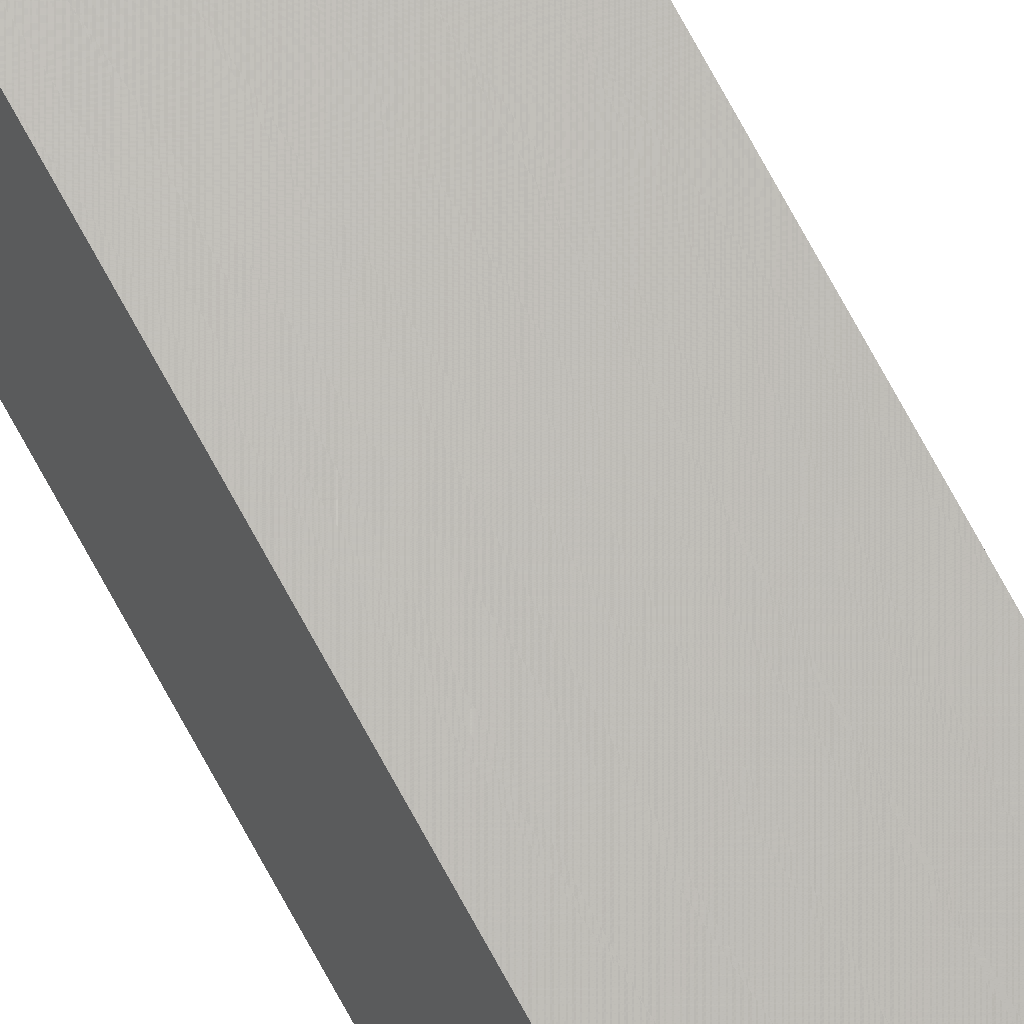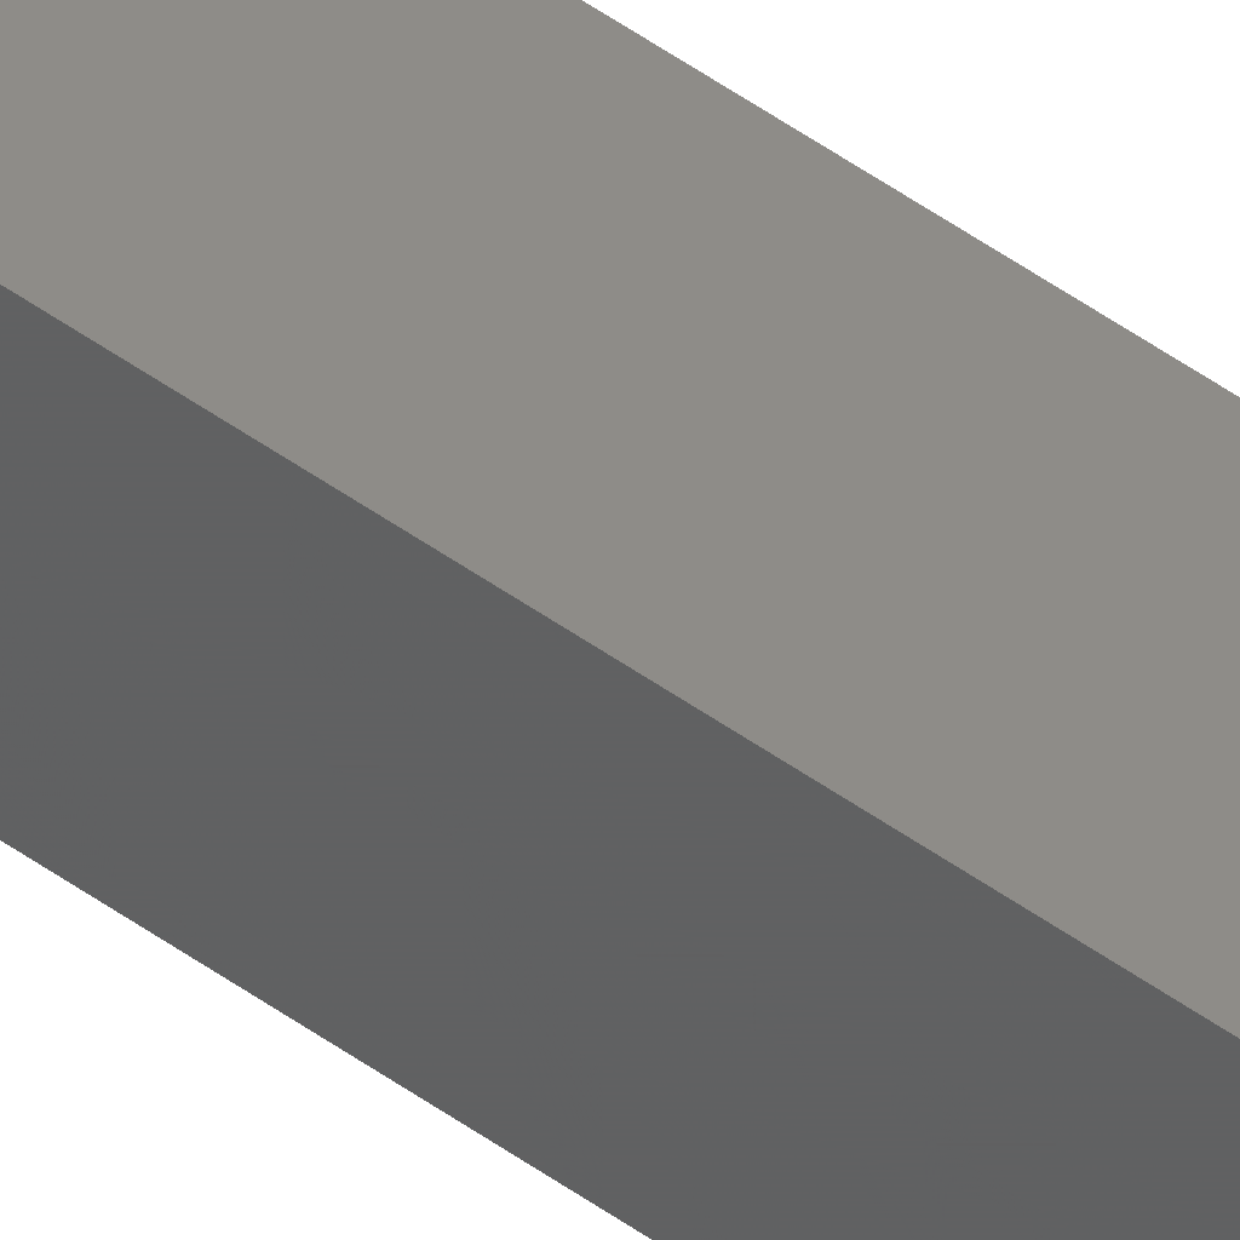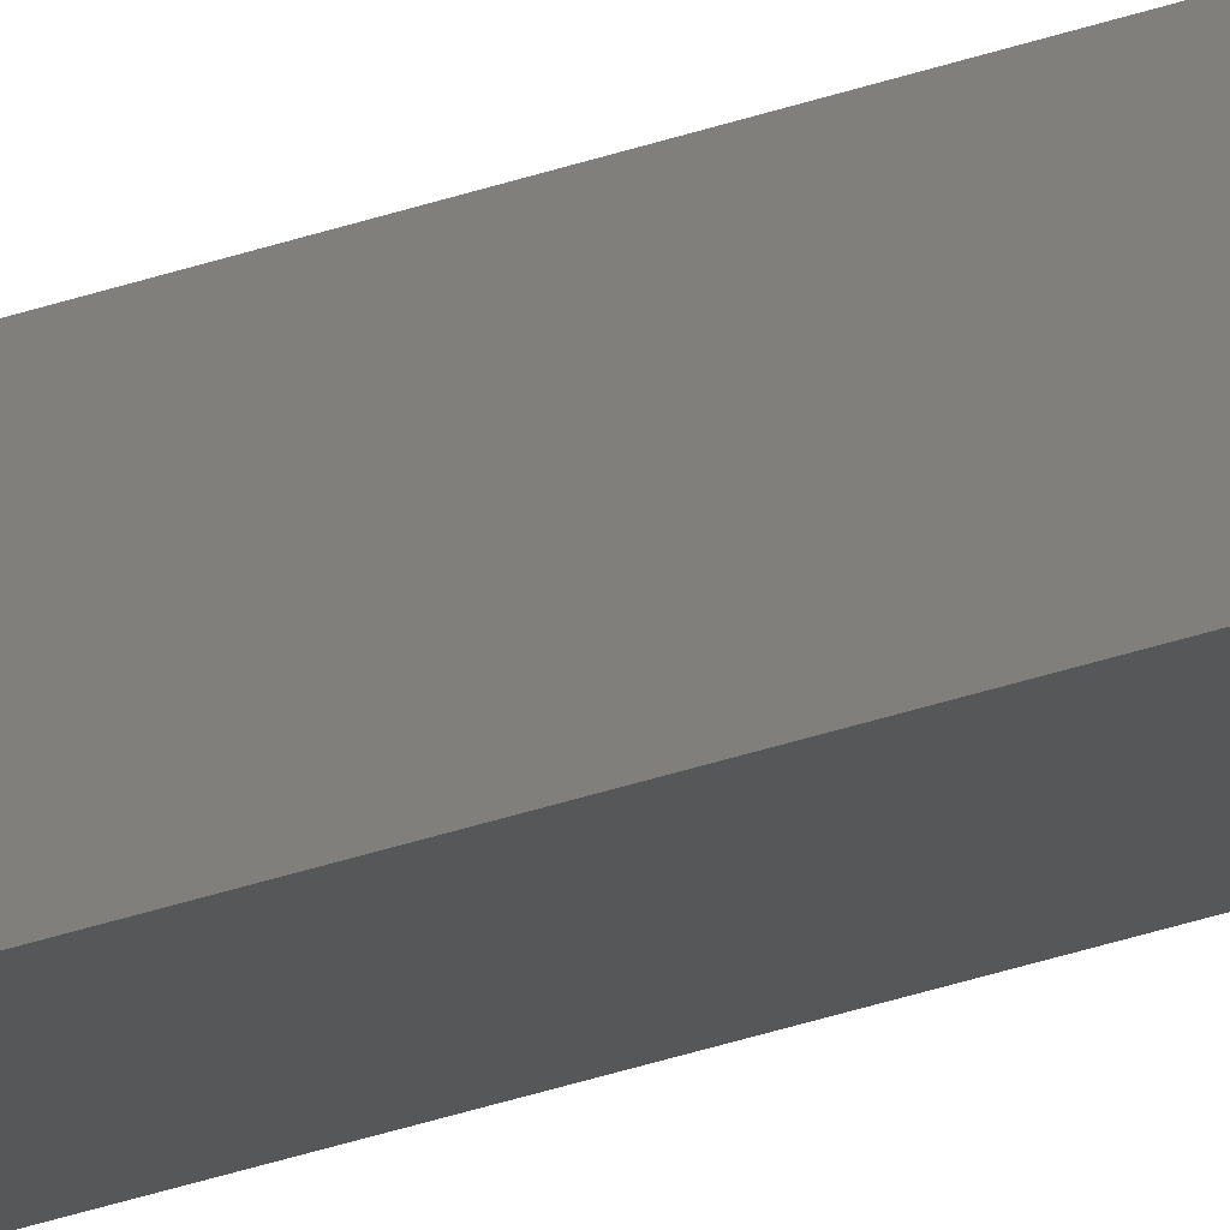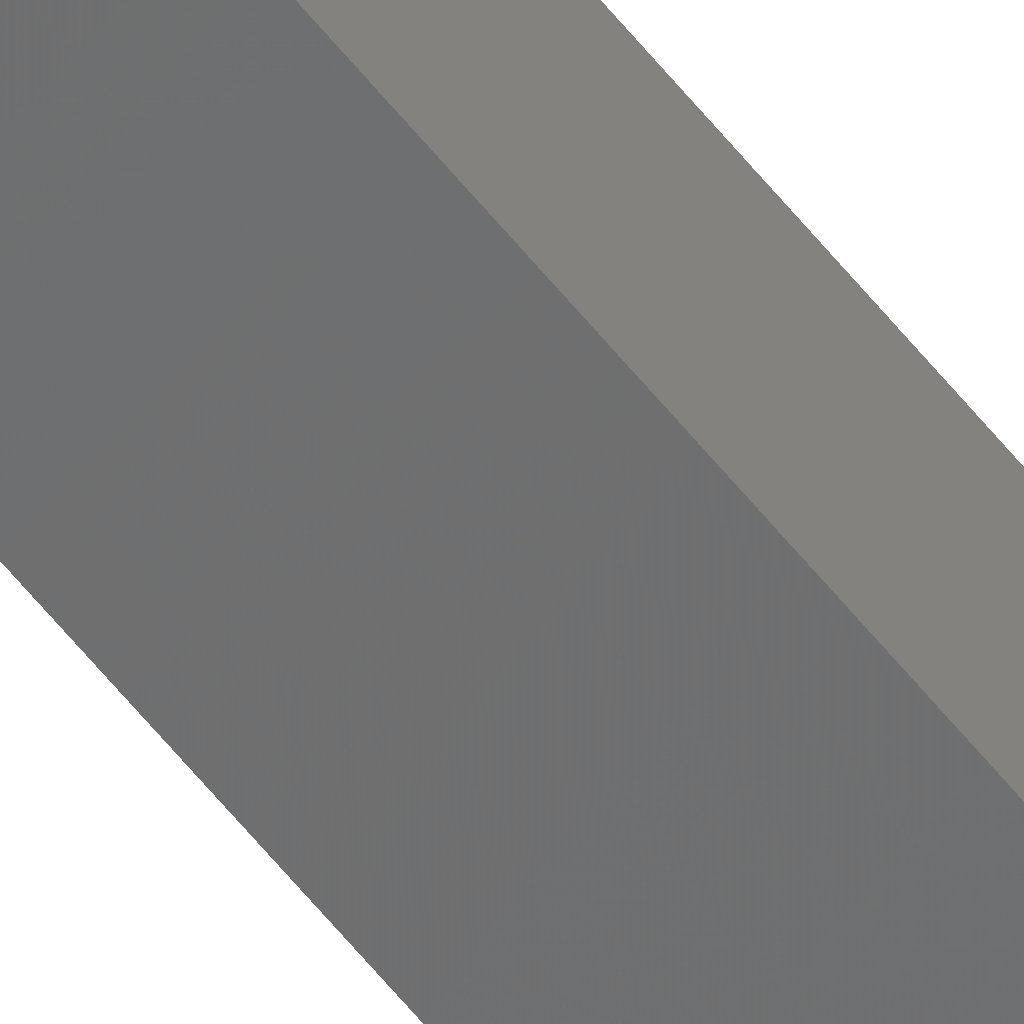
<metadata>
{"format":"stl","ext":"stl","renderer":"f3d","projection":"perspective","resolution":1024,"background":"white","views":[{"elev":68.0,"azim":152.2,"up":"+Y"},{"elev":40.9,"azim":132.9,"up":"+Y"},{"elev":-22.5,"azim":-55.3,"up":"+Y"},{"elev":-61.6,"azim":-141.3,"up":"+Y"}]}
</metadata>
<code>
# stl→obj: 16 verts, 28 faces
v 9.818 -3.857 -23.23
v 9.818 -3.857 -26.8
v 9.838 -3.855 -26.8
v 9.838 -3.855 -23.23
v 9.857 -3.853 -26.8
v 9.857 -3.853 -23.23
v 9.877 -3.851 -26.8
v 9.877 -3.851 -23.23
v 9.872 -3.801 -23.23
v 9.872 -3.801 -26.8
v 9.812 -3.807 -26.8
v 9.812 -3.807 -23.23
v 9.832 -3.805 -26.8
v 9.832 -3.805 -23.23
v 9.852 -3.803 -26.8
v 9.852 -3.803 -23.23
f 1 2 3
f 4 3 5
f 4 1 3
f 6 5 7
f 6 4 5
f 8 6 7
f 9 8 7
f 9 7 10
f 11 12 13
f 13 14 15
f 12 14 13
f 14 16 15
f 15 9 10
f 16 9 15
f 1 12 11
f 1 11 2
f 16 8 9
f 16 6 8
f 14 4 16
f 16 4 6
f 12 1 14
f 14 1 4
f 7 15 10
f 5 13 15
f 5 15 7
f 3 13 5
f 2 11 13
f 2 13 3

</code>
